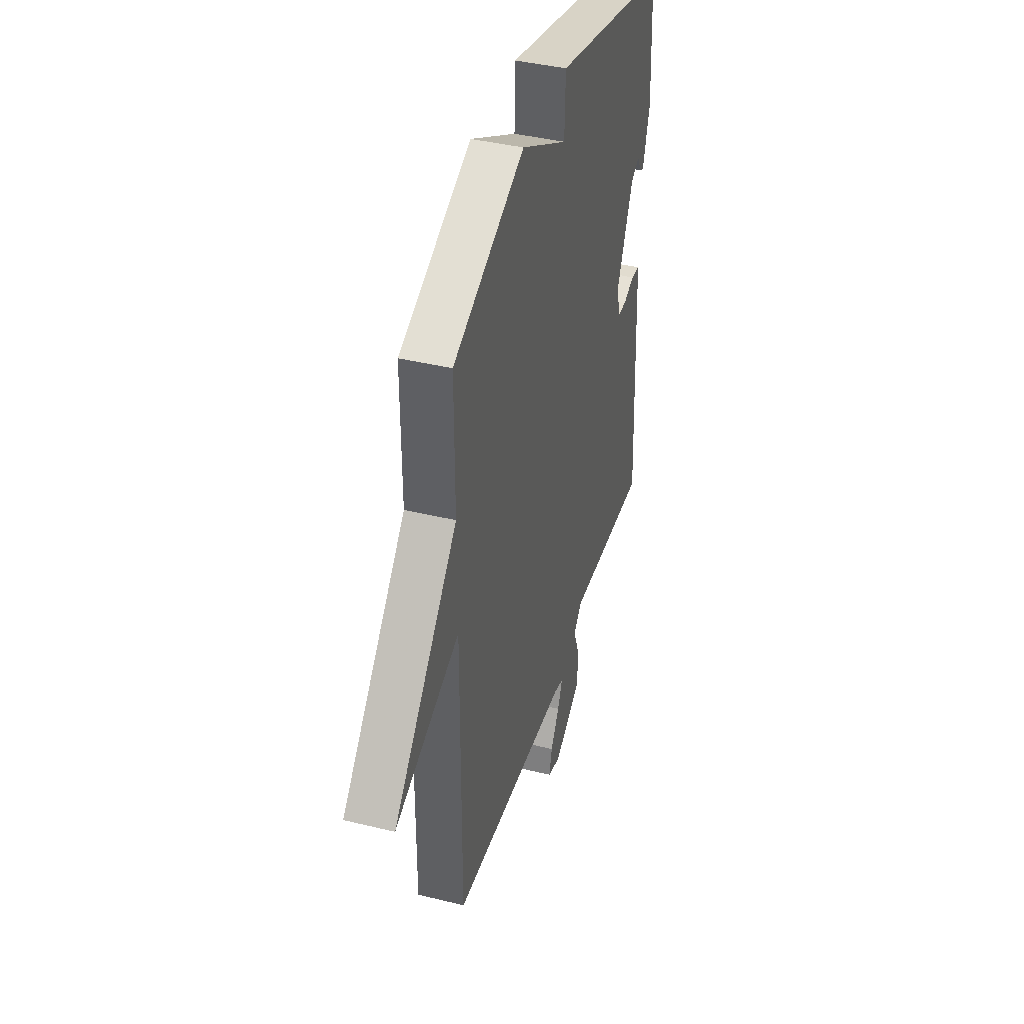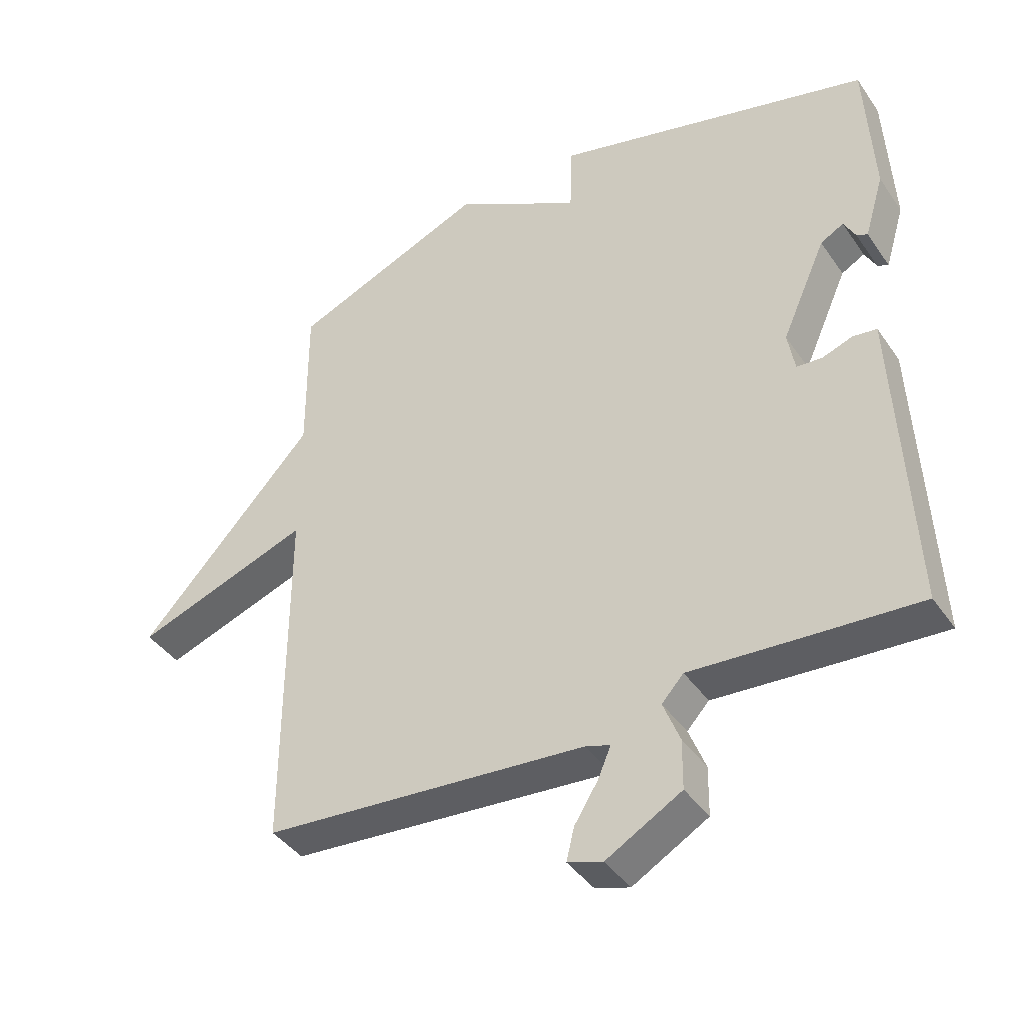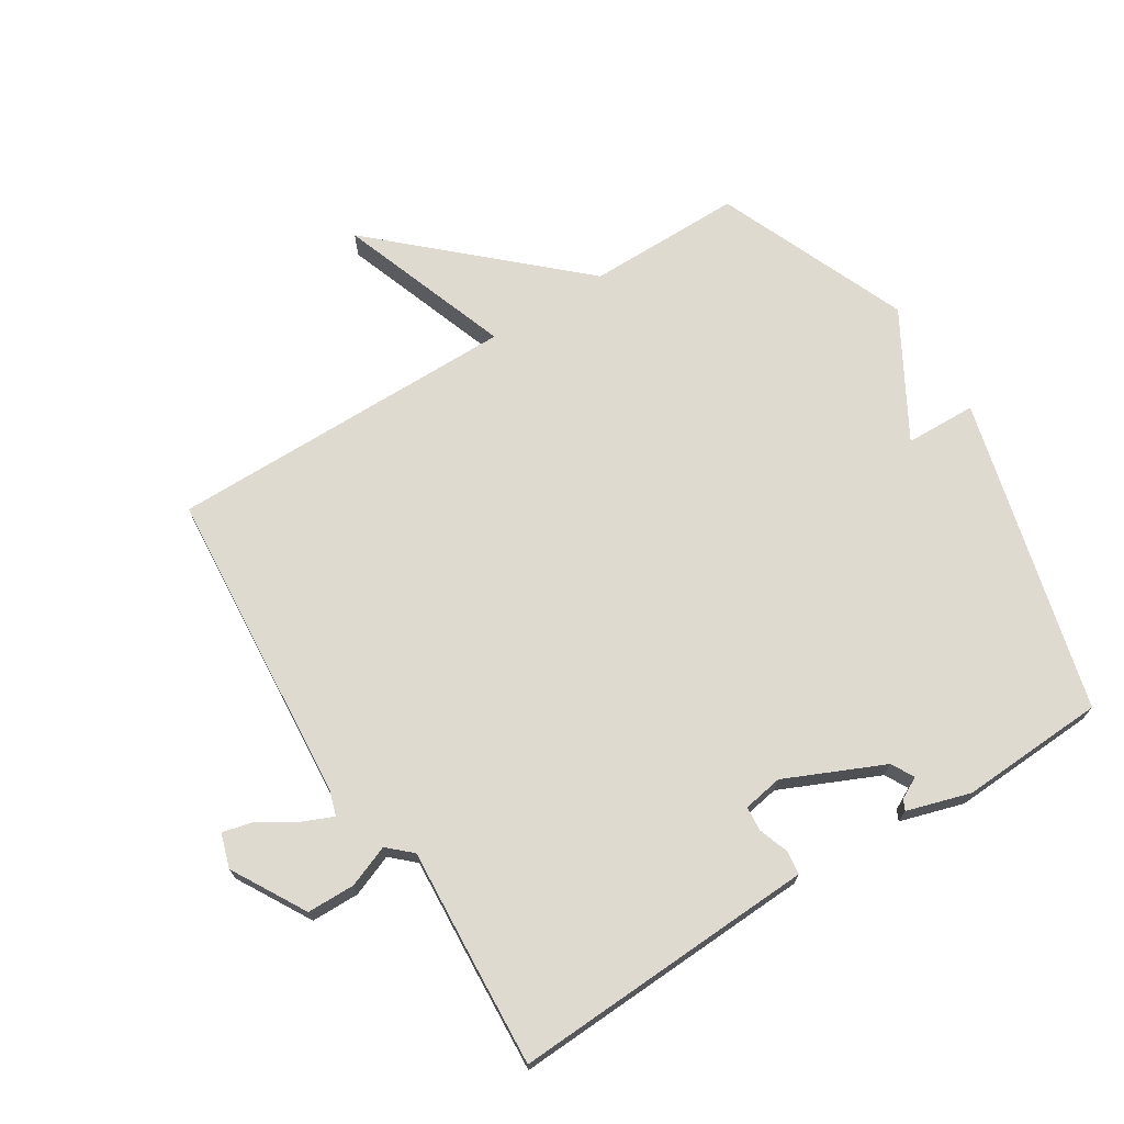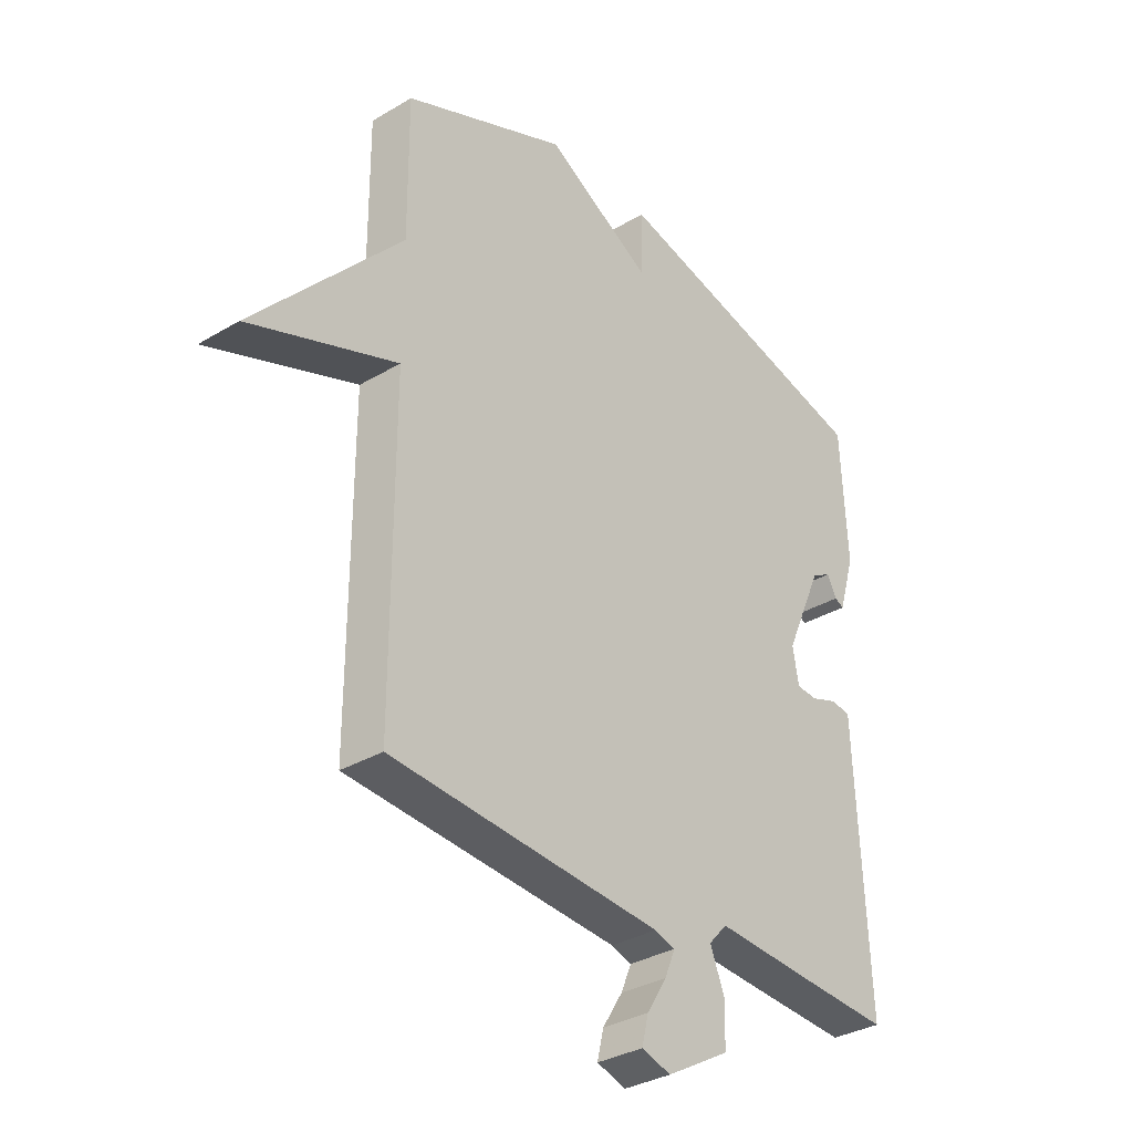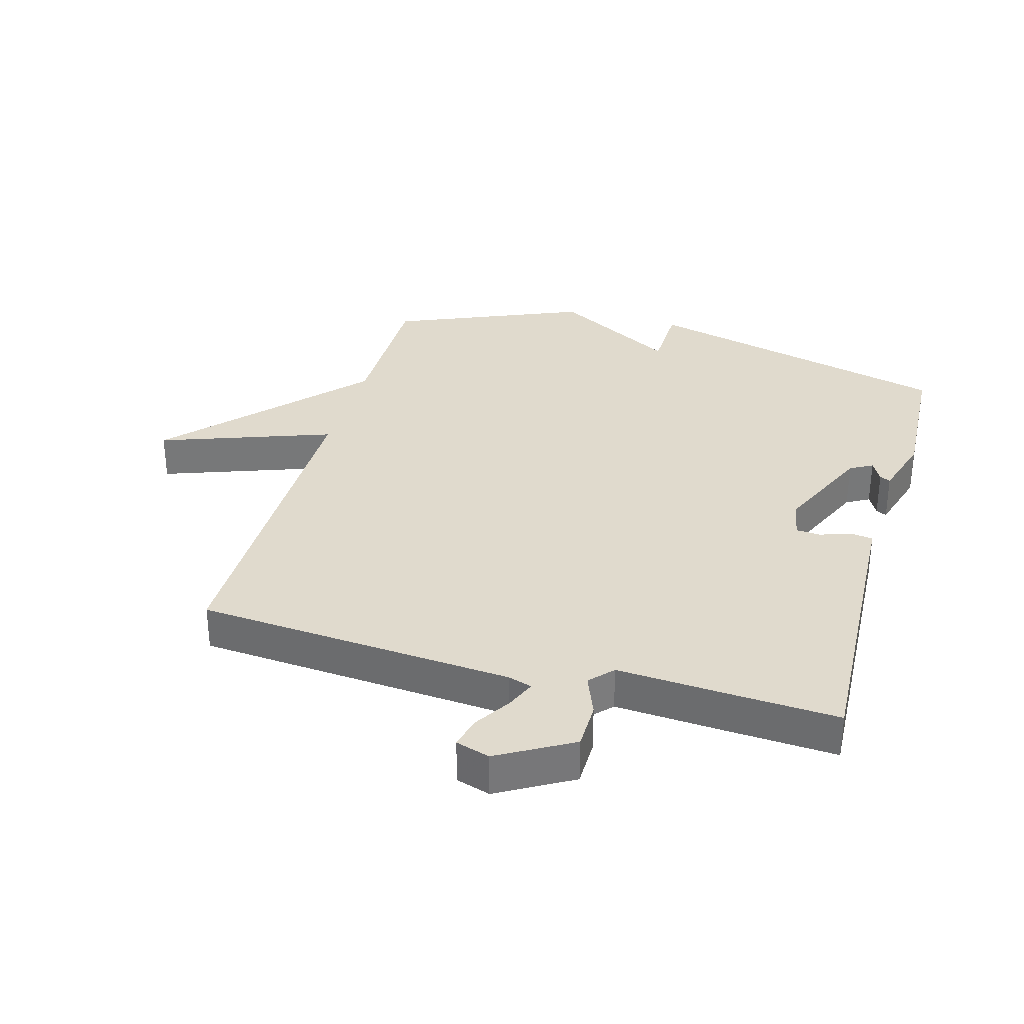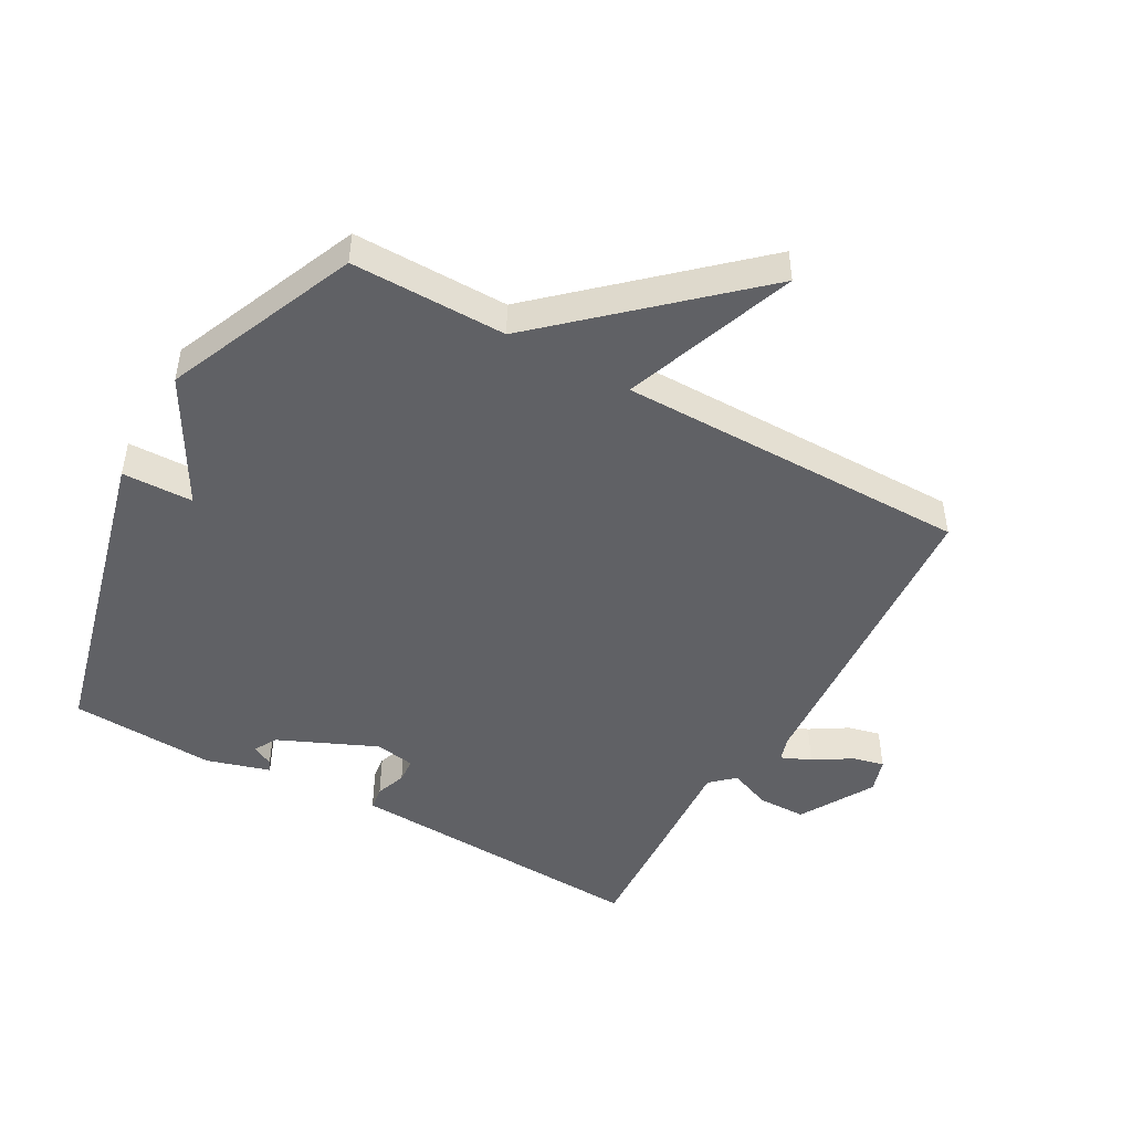
<metadata>
{"format":"obj","ext":"obj","renderer":"f3d","projection":"perspective","resolution":1024,"background":"white","views":[{"elev":41.1,"azim":106.5,"up":"+Z"},{"elev":-40.9,"azim":-148.6,"up":"+Z"},{"elev":71.0,"azim":-122.0,"up":"+Y"},{"elev":-33.0,"azim":129.5,"up":"+Z"},{"elev":33.0,"azim":-164.3,"up":"+Y"},{"elev":-47.6,"azim":60.6,"up":"+Y"}]}
</metadata>
<code>
v 0.5 0.07 0.5
v 0.499 0.07 0.255
v 0.772 0.07 -0.043
v 0.499 0.07 0.055
v 0.5 0.07 -0.5
v -0.003 0.07 -0.539
v -0.041 0.07 -0.551
v -0.021 0.07 -0.598
v 0.016 0.07 -0.657
v 0.028 0.07 -0.707
v -0.026 0.07 -0.724
v -0.143 0.07 -0.657
v -0.144 0.07 -0.581
v -0.118 0.07 -0.515
v -0.152 0.07 -0.478
v -0.334 0.07 -0.49
v -0.5 0.07 -0.5
v -0.48 0.07 -0.083
v -0.477 0.07 -0.017
v -0.44 0.07 -0.012
v -0.392 0.07 -0.029
v -0.353 0.07 -0.026
v -0.342 0.07 0.037
v -0.411 0.07 0.192
v -0.447 0.07 0.212
v -0.465 0.07 0.178
v -0.482 0.07 0.17
v -0.512 0.07 0.27
v -0.5 0.07 0.5
v -0.003 0.07 0.627
v 0 0.07 0.515
v 0.197 0.07 0.627
v 0.5 0 0.5
v 0.499 0 0.255
v 0.772 0 -0.043
v 0.499 0 0.055
v 0.5 0 -0.5
v -0.003 0 -0.539
v -0.041 0 -0.551
v -0.021 0 -0.598
v 0.016 0 -0.657
v 0.028 0 -0.707
v -0.026 0 -0.724
v -0.143 0 -0.657
v -0.144 0 -0.581
v -0.118 0 -0.515
v -0.152 0 -0.478
v -0.334 0 -0.49
v -0.5 0 -0.5
v -0.48 0 -0.083
v -0.477 0 -0.017
v -0.44 0 -0.012
v -0.392 0 -0.029
v -0.353 0 -0.026
v -0.342 0 0.037
v -0.411 0 0.192
v -0.447 0 0.212
v -0.465 0 0.178
v -0.482 0 0.17
v -0.512 0 0.27
v -0.5 0 0.5
v -0.003 0 0.627
v 0 0 0.515
v 0.197 0 0.627
f 31 32 1 2
f 28 29 30 31
f 25 26 27 28
f 28 31 2
f 25 28 2
f 24 25 2
f 18 19 20 21
f 18 21 22
f 17 18 22
f 16 17 22
f 15 16 22
f 14 15 22 23
f 12 13 14
f 11 12 14
f 10 11 14
f 9 10 14
f 8 9 14
f 7 8 14 23
f 4 5 6
f 23 24 2
f 7 23 2
f 6 7 2
f 4 6 2
f 2 3 4
f 34 33 64 63
f 63 62 61 60
f 60 59 58 57
f 34 63 60
f 34 60 57
f 34 57 56
f 53 52 51 50
f 54 53 50
f 54 50 49
f 54 49 48
f 54 48 47
f 55 54 47 46
f 46 45 44
f 46 44 43
f 46 43 42
f 46 42 41
f 46 41 40
f 55 46 40 39
f 38 37 36
f 34 56 55
f 34 55 39
f 34 39 38
f 34 38 36
f 36 35 34
f 1 33 34 2
f 2 34 35 3
f 3 35 36 4
f 4 36 37 5
f 5 37 38 6
f 6 38 39 7
f 7 39 40 8
f 8 40 41 9
f 9 41 42 10
f 10 42 43 11
f 11 43 44 12
f 12 44 45 13
f 13 45 46 14
f 14 46 47 15
f 15 47 48 16
f 16 48 49 17
f 17 49 50 18
f 18 50 51 19
f 19 51 52 20
f 20 52 53 21
f 21 53 54 22
f 22 54 55 23
f 23 55 56 24
f 24 56 57 25
f 25 57 58 26
f 26 58 59 27
f 27 59 60 28
f 28 60 61 29
f 29 61 62 30
f 30 62 63 31
f 31 63 64 32
f 32 64 33 1

</code>
